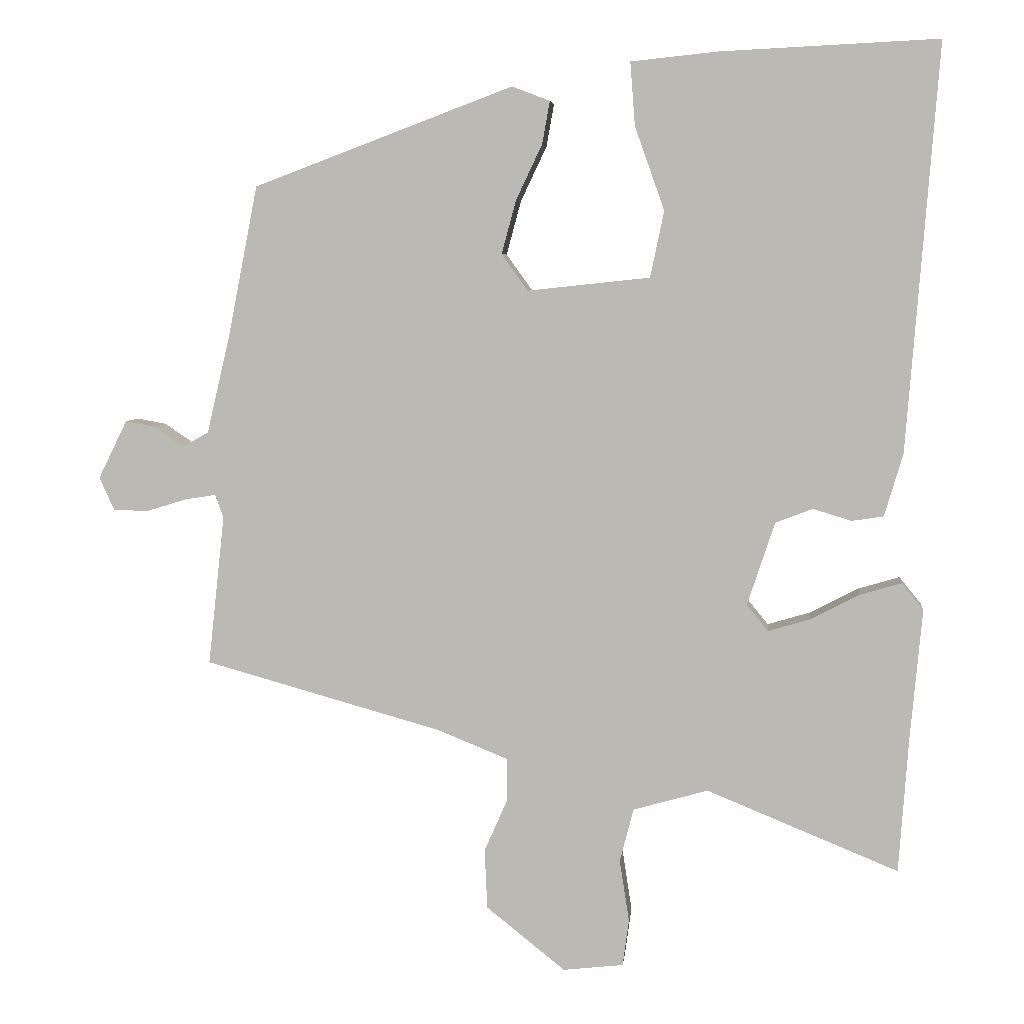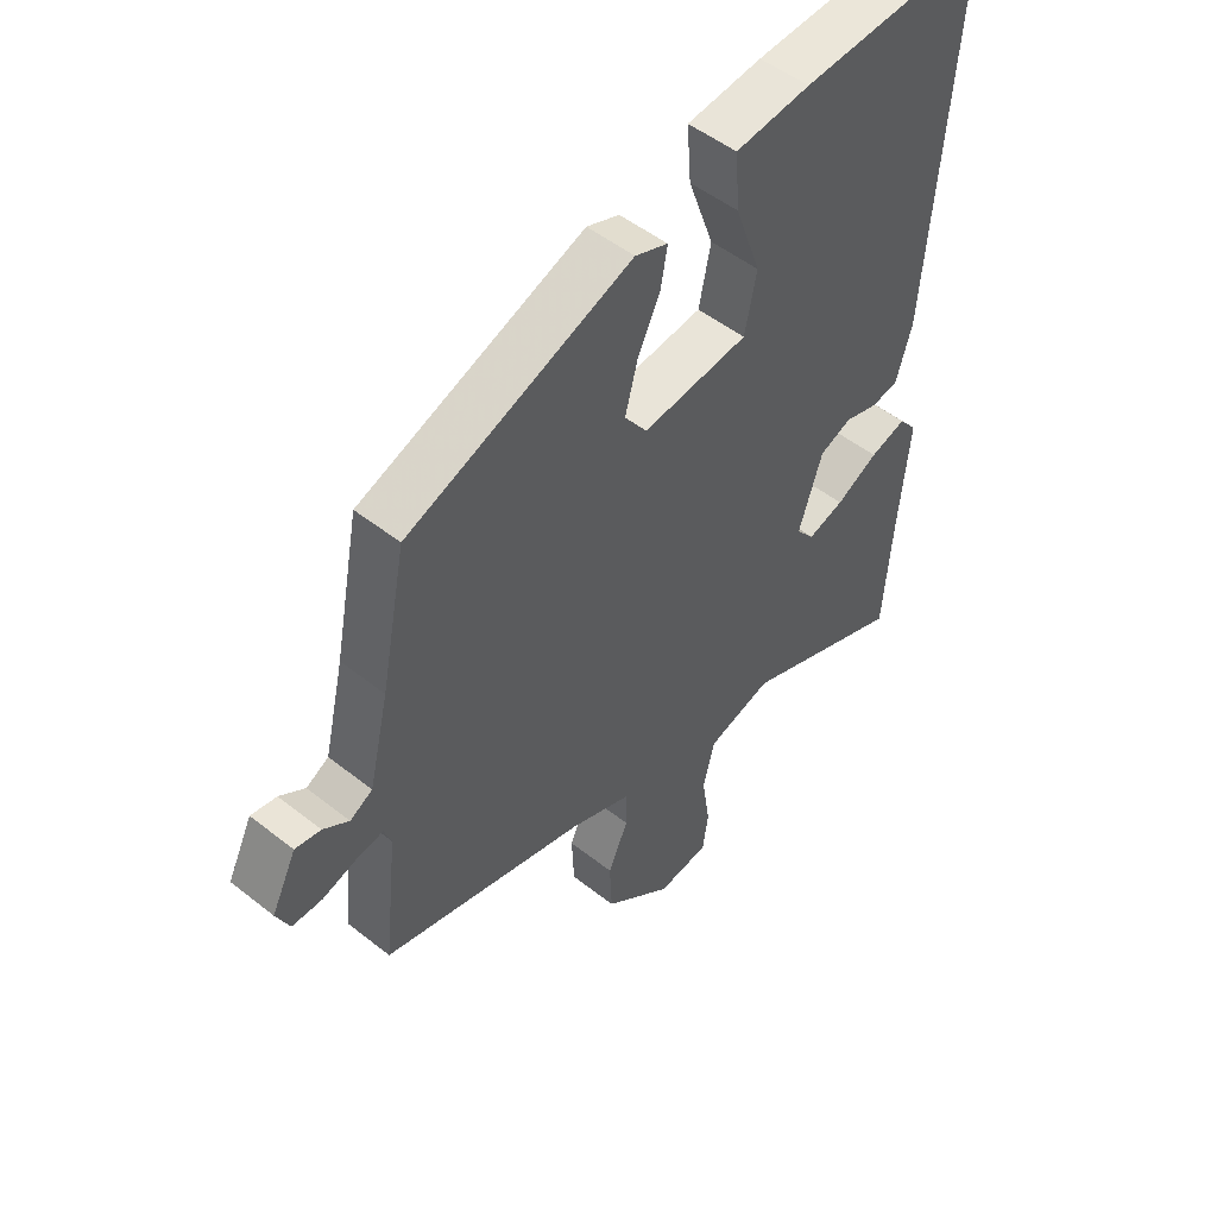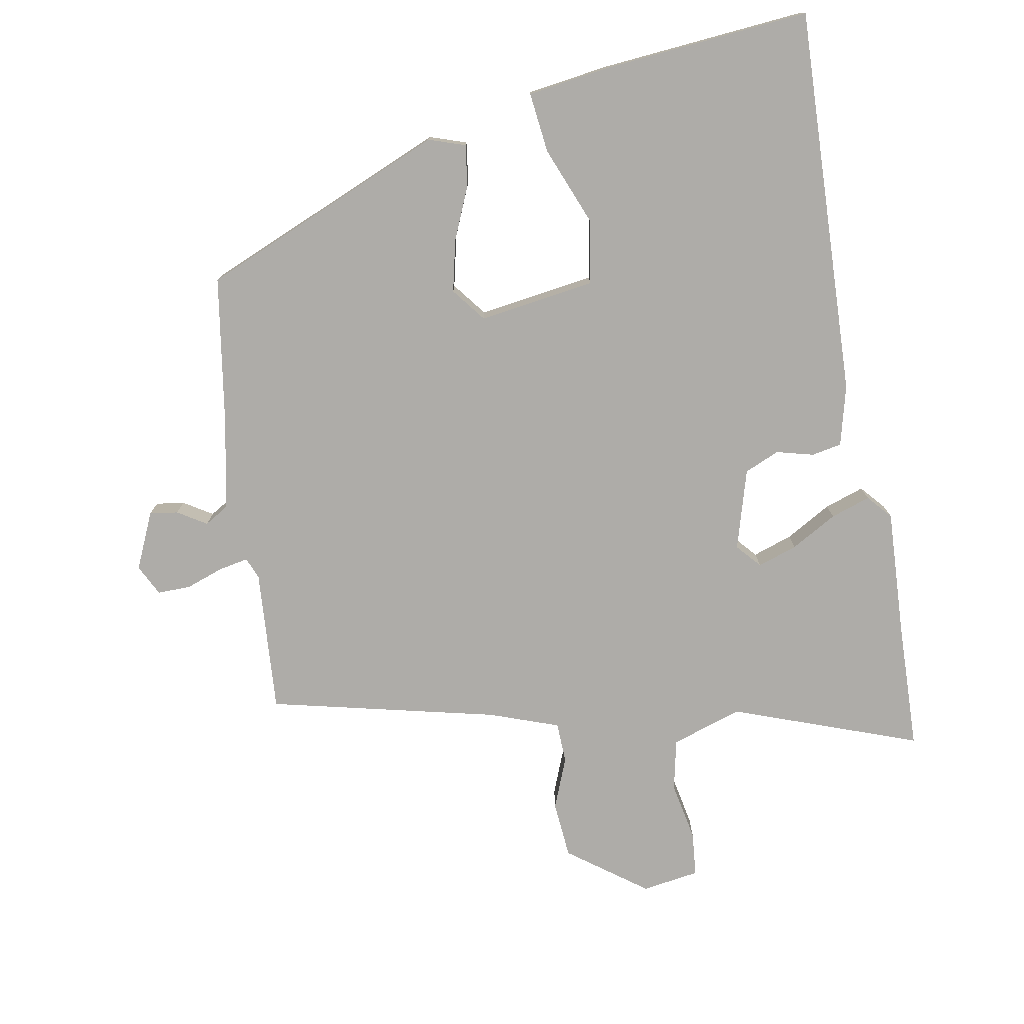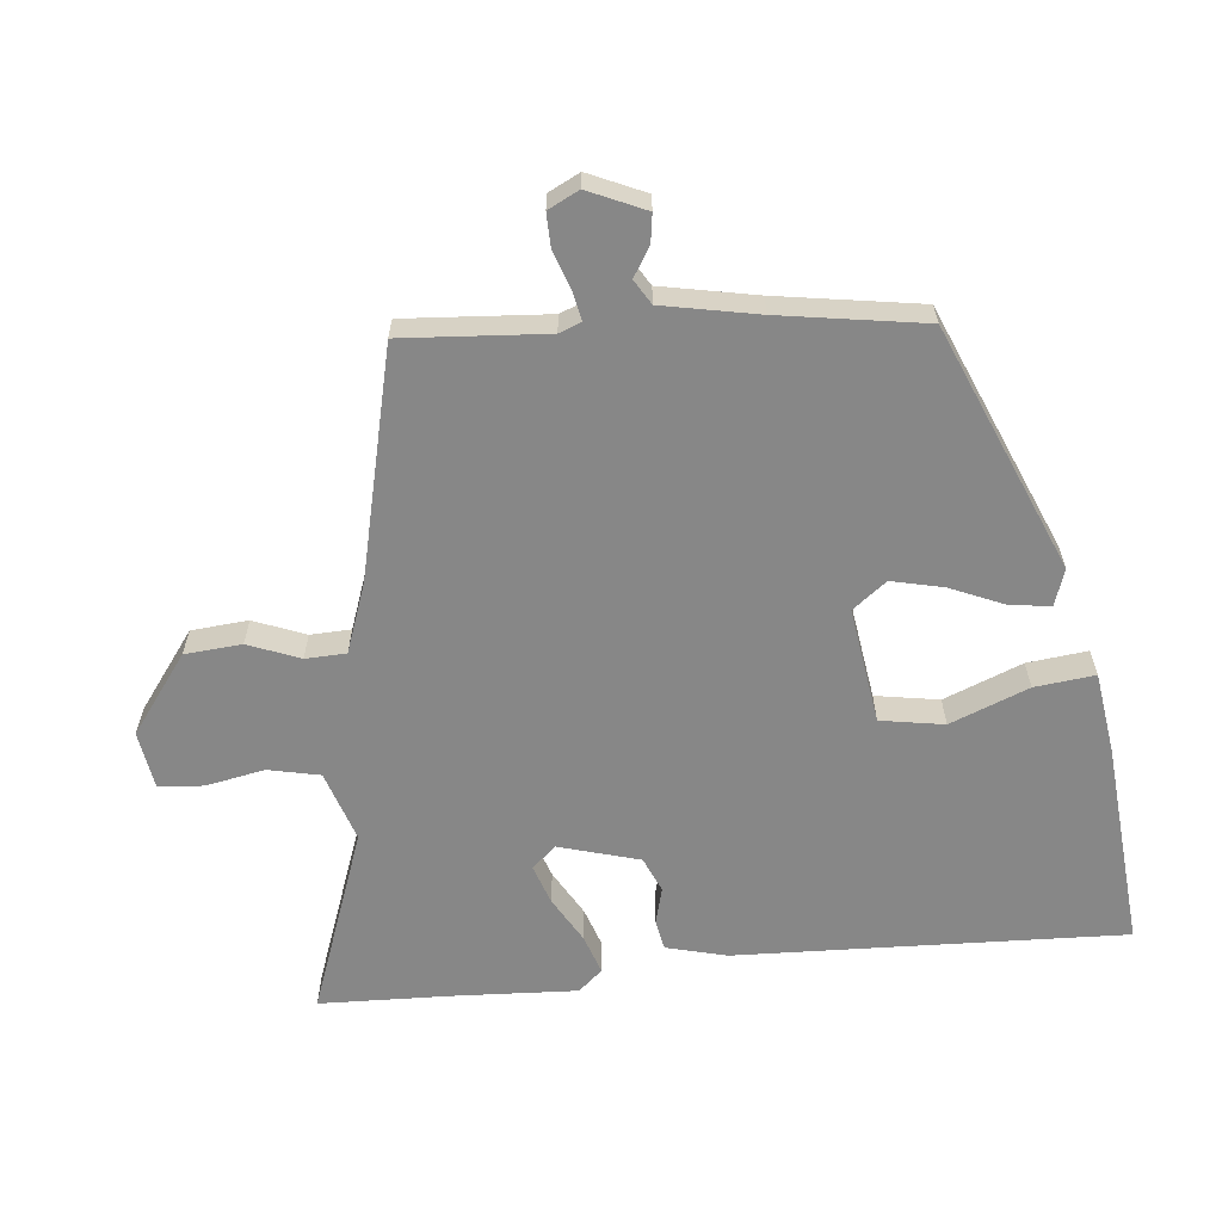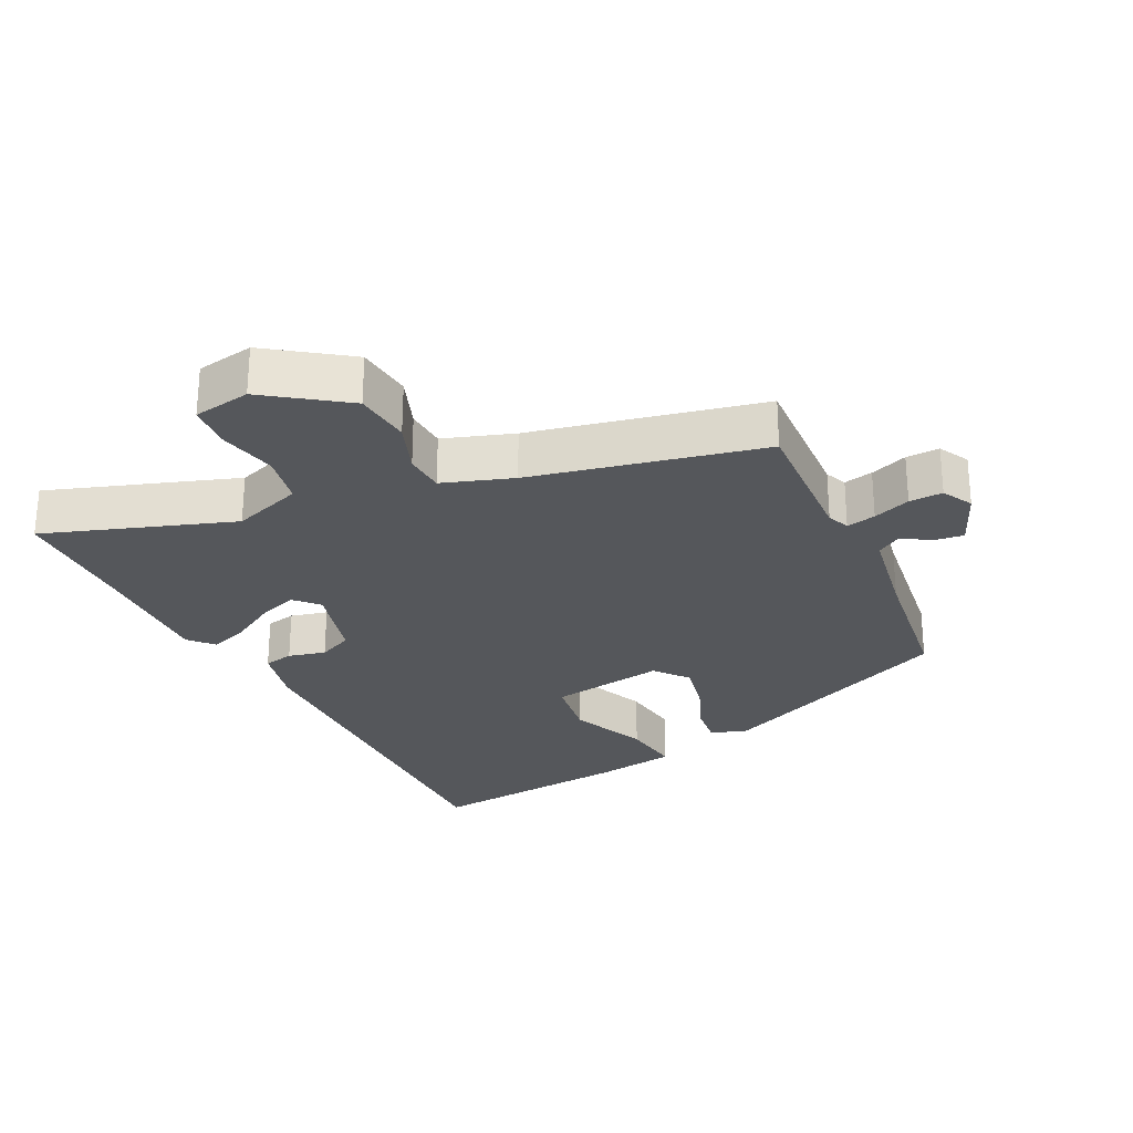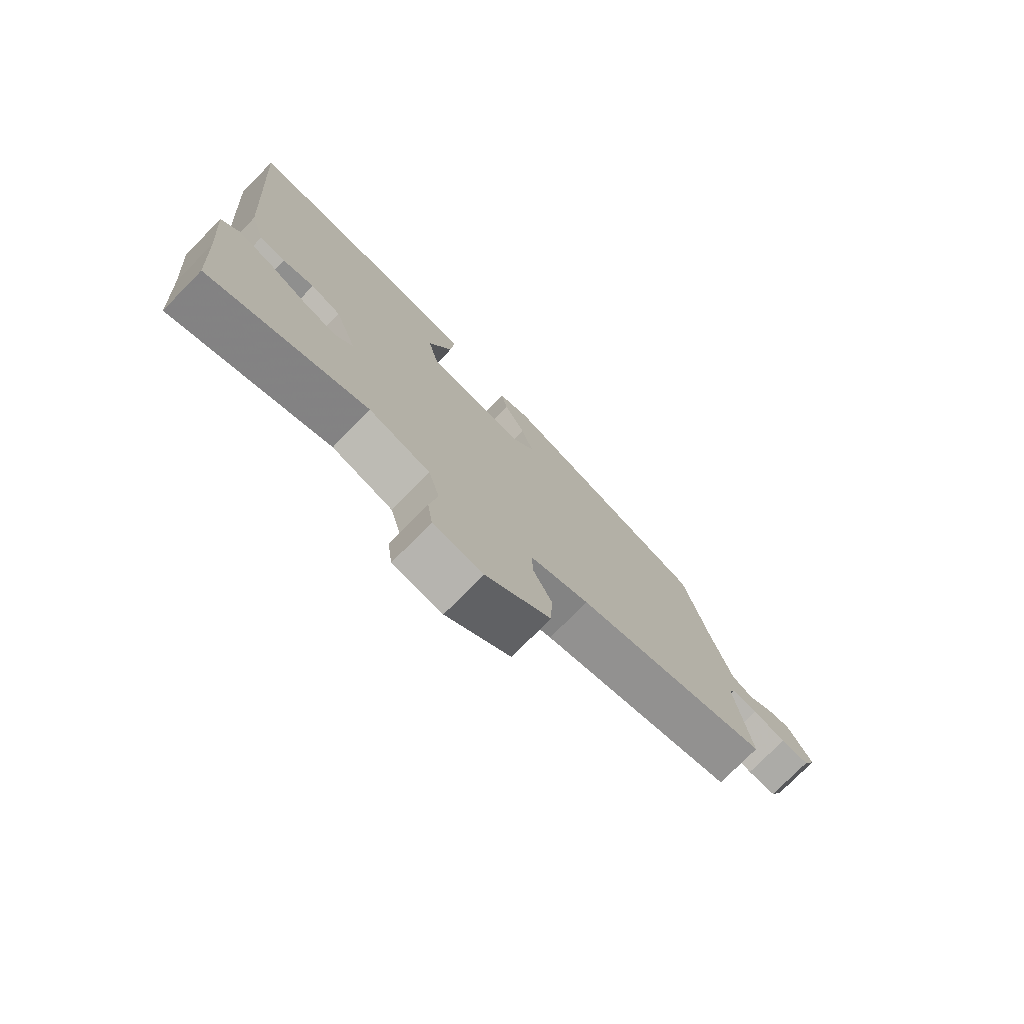
<metadata>
{"format":"obj","ext":"obj","renderer":"f3d","projection":"perspective","resolution":1024,"background":"white","views":[{"elev":5.6,"azim":5.9,"up":"+Z"},{"elev":50.5,"azim":-49.1,"up":"+Z"},{"elev":-76.8,"azim":12.5,"up":"+Y"},{"elev":-62.3,"azim":-82.0,"up":"+Y"},{"elev":-26.9,"azim":-150.5,"up":"+Y"},{"elev":-76.9,"azim":135.4,"up":"+Z"}]}
</metadata>
<code>
v -0.457 0.07 0.345
v -0.08 0.07 0.487
v -0.025 0.07 0.466
v -0.036 0.07 0.404
v -0.074 0.07 0.324
v -0.095 0.07 0.246
v -0.057 0.07 0.193
v 0.121 0.07 0.212
v 0.141 0.07 0.308
v 0.098 0.07 0.429
v 0.091 0.07 0.521
v 0.217 0.07 0.534
v 0.533 0.07 0.549
v 0.488 0.07 -0.041
v 0.461 0.07 -0.132
v 0.415 0.07 -0.139
v 0.359 0.07 -0.122
v 0.305 0.07 -0.143
v 0.265 0.07 -0.264
v 0.296 0.07 -0.302
v 0.357 0.07 -0.284
v 0.428 0.07 -0.247
v 0.489 0.07 -0.229
v 0.52 0.07 -0.267
v 0.503 0.07 -0.456
v 0.489 0.07 -0.655
v 0.21 0.07 -0.541
v 0.101 0.07 -0.572
v 0.081 0.07 -0.65
v 0.095 0.07 -0.74
v 0.086 0.07 -0.808
v -0.002 0.07 -0.818
v -0.117 0.07 -0.726
v -0.121 0.07 -0.639
v -0.087 0.07 -0.562
v -0.087 0.07 -0.5
v -0.191 0.07 -0.458
v -0.536 0.07 -0.362
v -0.512 0.07 -0.144
v -0.524 0.07 -0.11
v -0.569 0.07 -0.117
v -0.627 0.07 -0.135
v -0.678 0.07 -0.134
v -0.7 0.07 -0.086
v -0.658 0.07 -0.001
v -0.615 0.07 -0.009
v -0.572 0.07 -0.038
v -0.534 0.07 -0.017
v -0.5 0.07 0.127
v -0.457 0 0.345
v -0.08 0 0.487
v -0.025 0 0.466
v -0.036 0 0.404
v -0.074 0 0.324
v -0.095 0 0.246
v -0.057 0 0.193
v 0.121 0 0.212
v 0.141 0 0.308
v 0.098 0 0.429
v 0.091 0 0.521
v 0.217 0 0.534
v 0.533 0 0.549
v 0.488 0 -0.041
v 0.461 0 -0.132
v 0.415 0 -0.139
v 0.359 0 -0.122
v 0.305 0 -0.143
v 0.265 0 -0.264
v 0.296 0 -0.302
v 0.357 0 -0.284
v 0.428 0 -0.247
v 0.489 0 -0.229
v 0.52 0 -0.267
v 0.503 0 -0.456
v 0.489 0 -0.655
v 0.21 0 -0.541
v 0.101 0 -0.572
v 0.081 0 -0.65
v 0.095 0 -0.74
v 0.086 0 -0.808
v -0.002 0 -0.818
v -0.117 0 -0.726
v -0.121 0 -0.639
v -0.087 0 -0.562
v -0.087 0 -0.5
v -0.191 0 -0.458
v -0.536 0 -0.362
v -0.512 0 -0.144
v -0.524 0 -0.11
v -0.569 0 -0.117
v -0.627 0 -0.135
v -0.678 0 -0.134
v -0.7 0 -0.086
v -0.658 0 -0.001
v -0.615 0 -0.009
v -0.572 0 -0.038
v -0.534 0 -0.017
v -0.5 0 0.127
f 45 46 47
f 44 45 47
f 43 44 47
f 42 43 47
f 41 42 47
f 40 41 47 48
f 39 40 48 49
f 37 38 39
f 39 49 1
f 37 39 1
f 36 37 1
f 33 34 35
f 32 33 35
f 31 32 35
f 30 31 35
f 29 30 35
f 28 29 35 36
f 25 26 27
f 25 27 28
f 24 25 28
f 23 24 28
f 22 23 28
f 21 22 28
f 20 21 28 36
f 15 16 17
f 14 15 17
f 13 14 17
f 12 13 17
f 11 12 17
f 10 11 17
f 9 10 17
f 8 9 17 18
f 7 8 18 19
f 3 4 5
f 2 3 5
f 1 2 5
f 1 5 6
f 19 20 36 1
f 1 6 7 19
f 96 95 94
f 96 94 93
f 96 93 92
f 96 92 91
f 96 91 90
f 97 96 90 89
f 98 97 89 88
f 88 87 86
f 50 98 88
f 50 88 86
f 50 86 85
f 84 83 82
f 84 82 81
f 84 81 80
f 84 80 79
f 84 79 78
f 85 84 78 77
f 76 75 74
f 77 76 74
f 77 74 73
f 77 73 72
f 77 72 71
f 77 71 70
f 85 77 70 69
f 66 65 64
f 66 64 63
f 66 63 62
f 66 62 61
f 66 61 60
f 66 60 59
f 66 59 58
f 67 66 58 57
f 68 67 57 56
f 54 53 52
f 54 52 51
f 54 51 50
f 55 54 50
f 50 85 69 68
f 68 56 55 50
f 1 50 51 2
f 2 51 52 3
f 3 52 53 4
f 4 53 54 5
f 5 54 55 6
f 6 55 56 7
f 7 56 57 8
f 8 57 58 9
f 9 58 59 10
f 10 59 60 11
f 11 60 61 12
f 12 61 62 13
f 13 62 63 14
f 14 63 64 15
f 15 64 65 16
f 16 65 66 17
f 17 66 67 18
f 18 67 68 19
f 19 68 69 20
f 20 69 70 21
f 21 70 71 22
f 22 71 72 23
f 23 72 73 24
f 24 73 74 25
f 25 74 75 26
f 26 75 76 27
f 27 76 77 28
f 28 77 78 29
f 29 78 79 30
f 30 79 80 31
f 31 80 81 32
f 32 81 82 33
f 33 82 83 34
f 34 83 84 35
f 35 84 85 36
f 36 85 86 37
f 37 86 87 38
f 38 87 88 39
f 39 88 89 40
f 40 89 90 41
f 41 90 91 42
f 42 91 92 43
f 43 92 93 44
f 44 93 94 45
f 45 94 95 46
f 46 95 96 47
f 47 96 97 48
f 48 97 98 49
f 49 98 50 1

</code>
